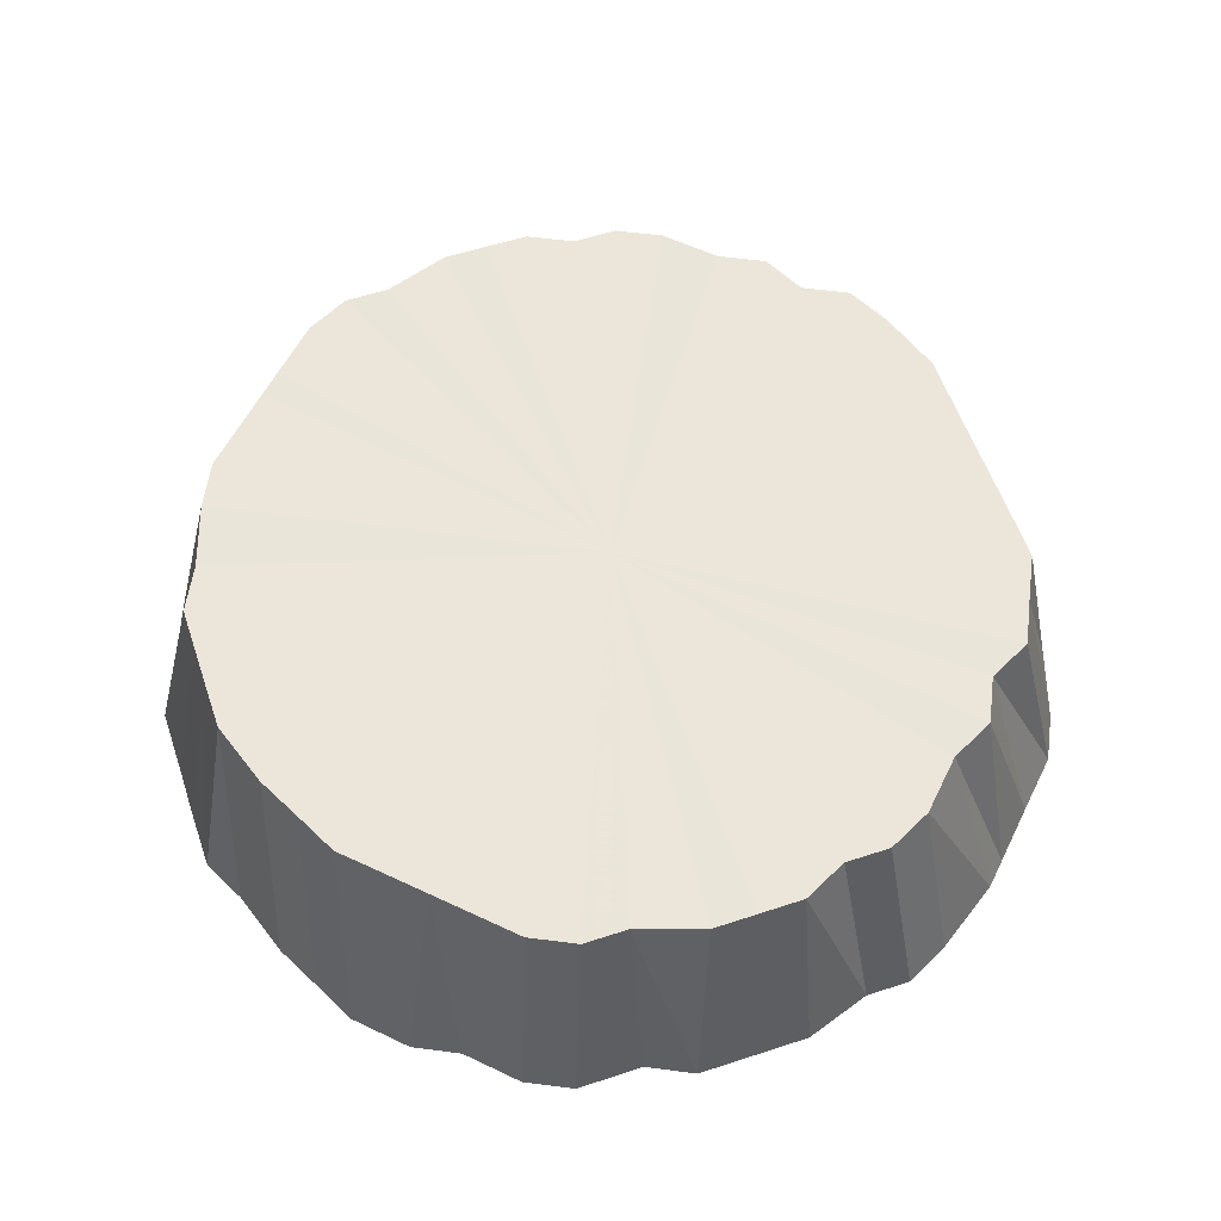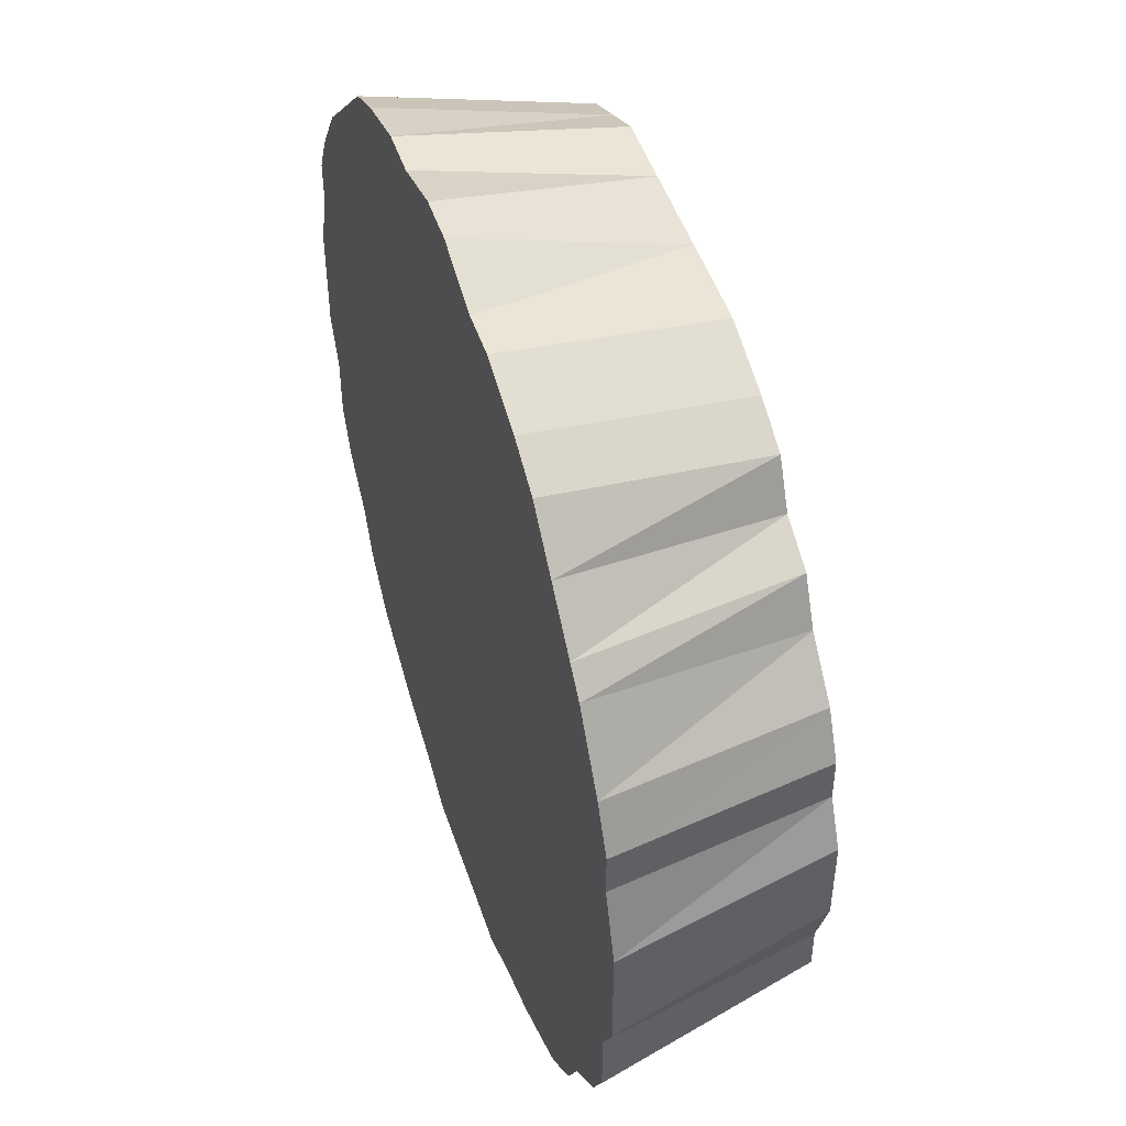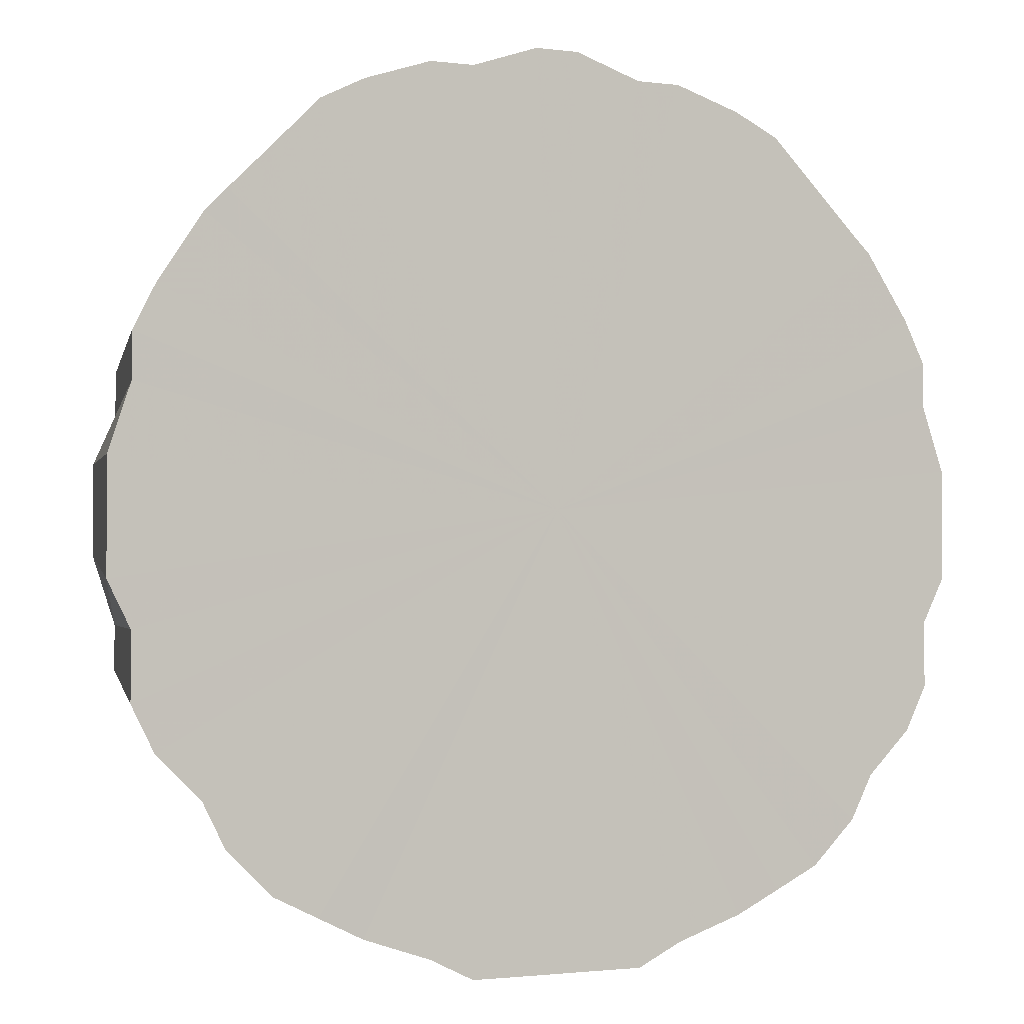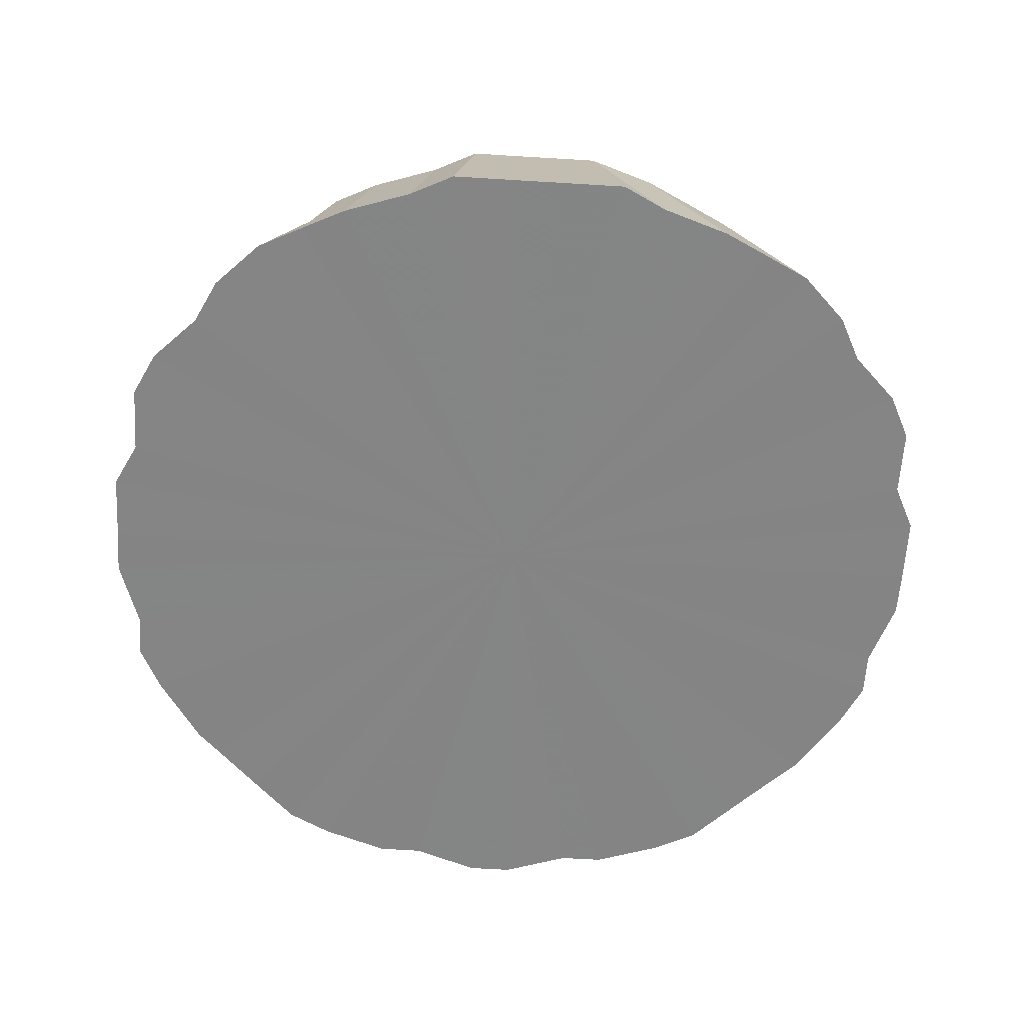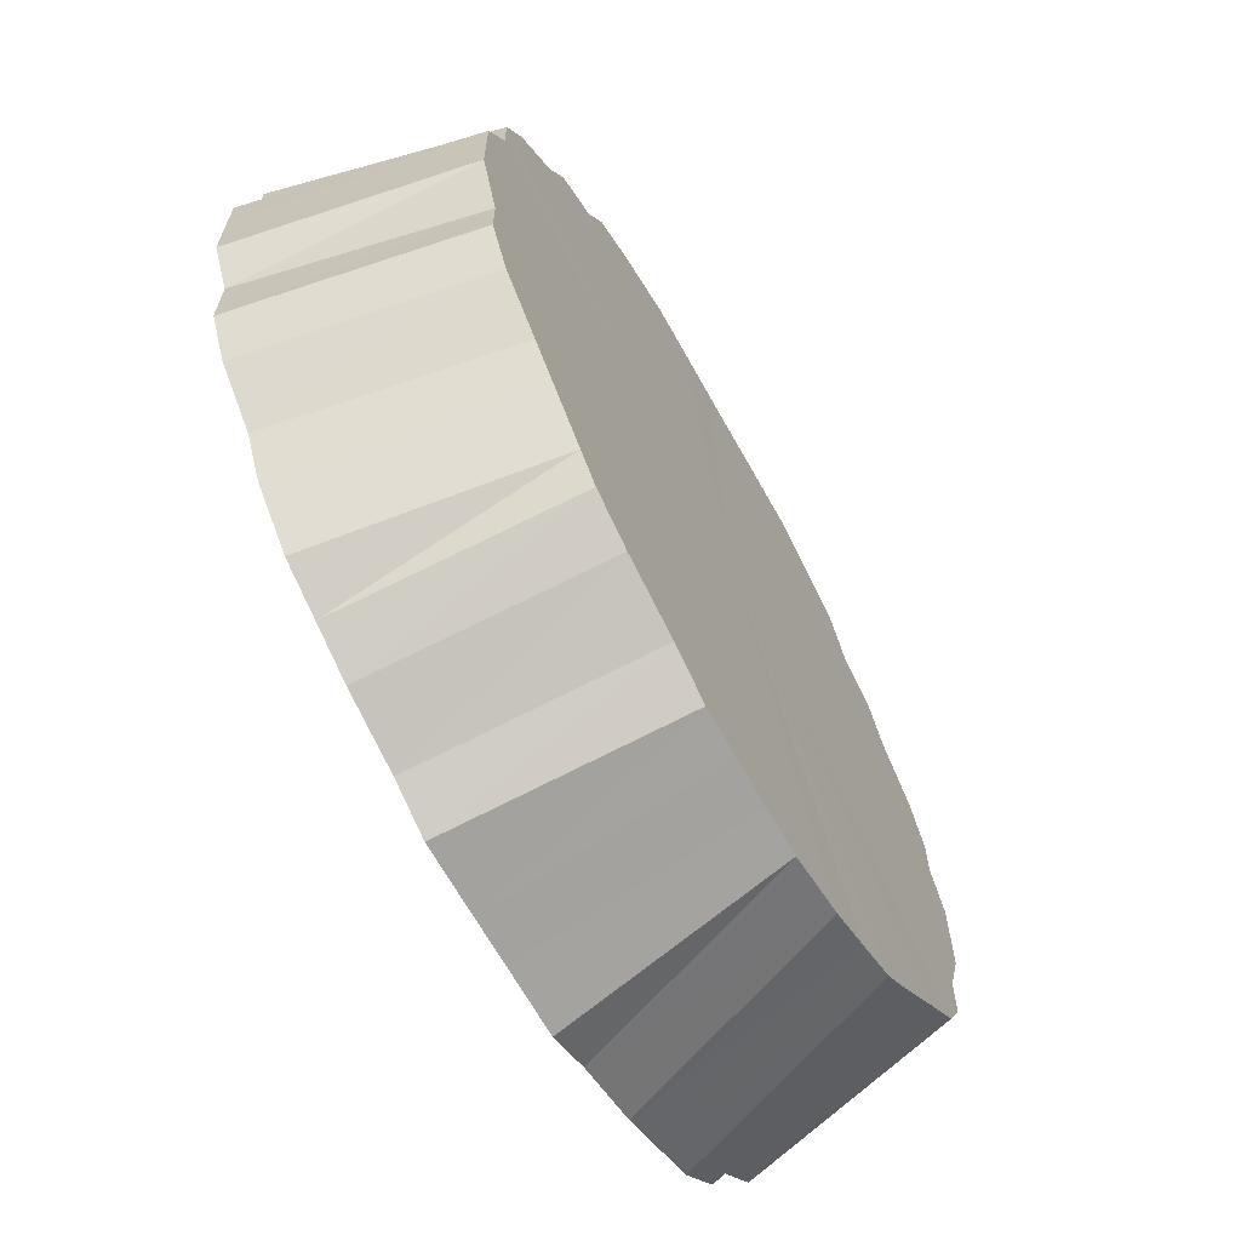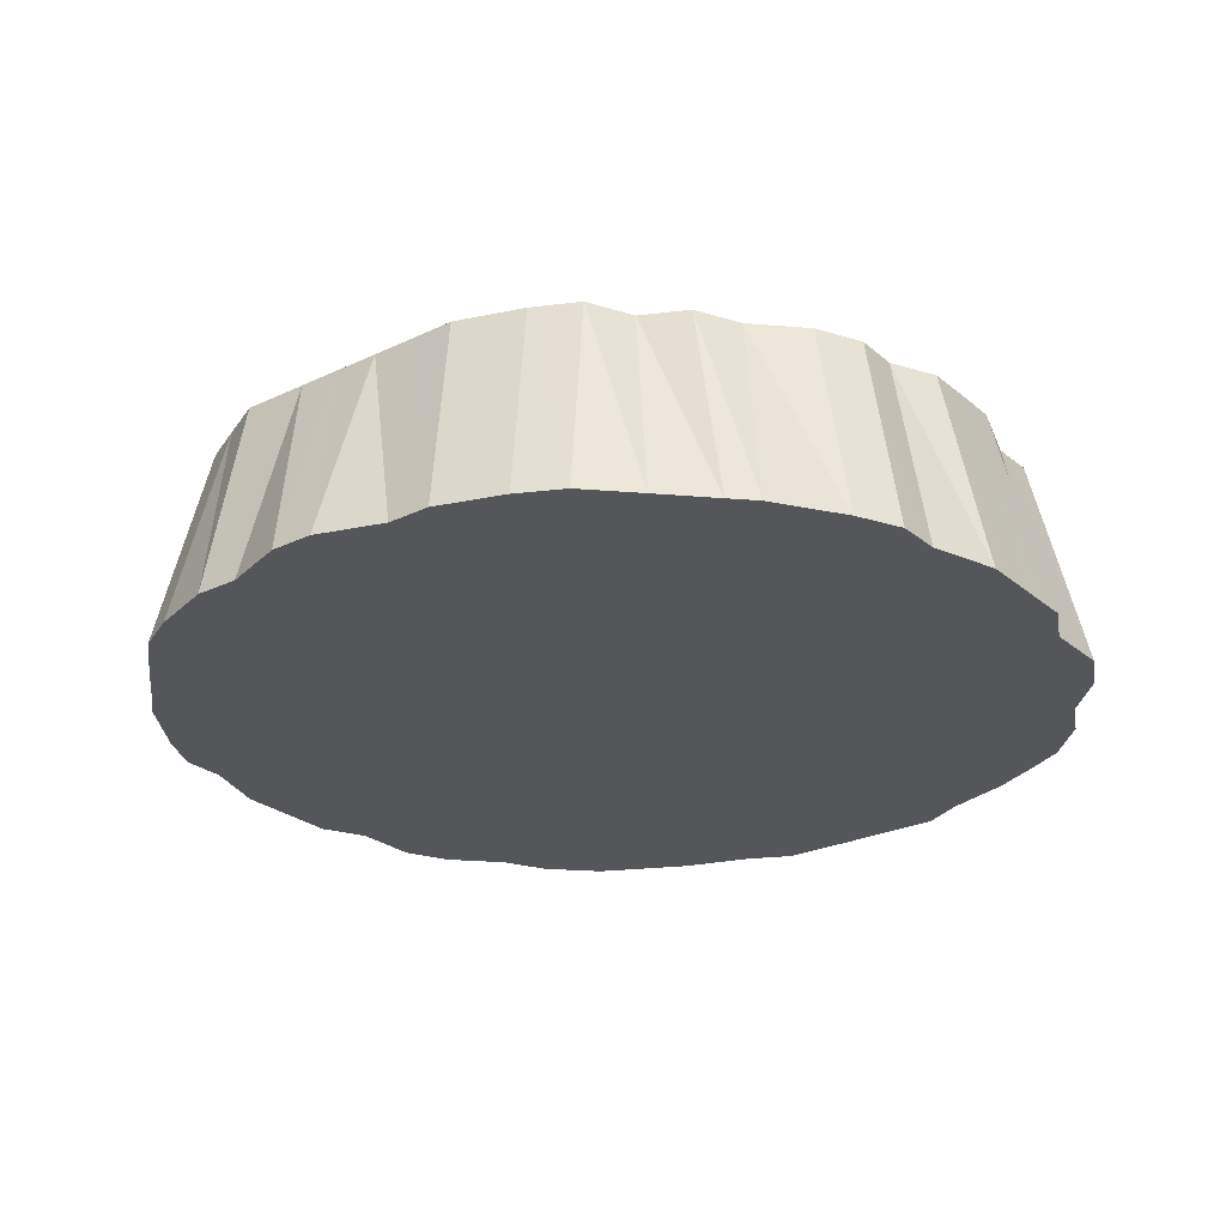
<metadata>
{"format":"obj","ext":"obj","renderer":"f3d","projection":"perspective","resolution":1024,"background":"white","views":[{"elev":57.5,"azim":71.2,"up":"+Z"},{"elev":49.0,"azim":-108.2,"up":"+Y"},{"elev":-1.5,"azim":154.9,"up":"+Y"},{"elev":-61.6,"azim":-3.6,"up":"+Z"},{"elev":-66.6,"azim":-60.9,"up":"+Y"},{"elev":-25.6,"azim":-142.7,"up":"+Z"}]}
</metadata>
<code>
o 22937
v 2166 1877 8.456
v 2166 1877 8.456
v 2166 1877 8.55
v 2166 1877 8.456
v 2166 1877 8.55
v 2166 1877 8.456
v 2166 1877 8.456
v 2166 1877 8.55
v 2166 1877 8.456
v 2166 1877 8.55
v 2166 1877 8.456
v 2166 1877 8.55
v 2166 1877 8.456
v 2166 1877 8.456
v 2166 1877 8.55
v 2166 1877 8.456
v 2166 1877 8.456
v 2166 1877 8.55
v 2166 1877 8.456
v 2166 1877 8.456
v 2166 1877 8.55
v 2166 1877 8.456
v 2166 1877 8.456
v 2166 1877 8.55
v 2166 1877 8.456
v 2166 1877 8.456
v 2166 1877 8.55
v 2166 1877 8.456
v 2166 1877 8.456
v 2166 1877 8.55
v 2166 1877 8.456
v 2166 1877 8.456
v 2166 1877 8.55
v 2166 1877 8.456
v 2166 1877 8.456
v 2166 1877 8.55
v 2166 1877 8.456
v 2166 1877 8.456
v 2166 1877 8.55
v 2166 1877 8.456
v 2166 1877 8.456
v 2166 1877 8.55
v 2166 1877 8.456
v 2166 1877 8.456
v 2166 1877 8.55
v 2166 1877 8.456
v 2166 1877 8.456
v 2166 1877 8.55
v 2166 1877 8.456
v 2166 1877 8.456
v 2166 1877 8.55
v 2166 1877 8.456
v 2166 1877 8.456
v 2166 1877 8.55
v 2166 1877 8.456
v 2166 1877 8.456
v 2166 1877 8.55
v 2166 1877 8.456
v 2166 1877 8.456
v 2166 1877 8.55
v 2166 1877 8.456
v 2166 1877 8.456
v 2166 1877 8.55
v 2166 1877 8.456
v 2166 1877 8.456
v 2166 1877 8.55
v 2166 1877 8.456
v 2166 1877 8.456
v 2166 1877 8.55
v 2166 1877 8.456
v 2166 1877 8.456
v 2166 1877 8.55
v 2166 1877 8.456
v 2166 1877 8.456
v 2166 1877 8.55
v 2166 1877 8.456
v 2166 1877 8.456
v 2166 1877 8.55
v 2166 1877 8.456
v 2166 1877 8.456
v 2166 1877 8.55
v 2166 1877 8.456
v 2166 1877 8.456
v 2166 1877 8.55
v 2166 1877 8.456
v 2166 1877 8.456
v 2166 1877 8.55
v 2166 1877 8.456
v 2166 1877 8.456
v 2166 1877 8.55
v 2166 1877 8.456
v 2166 1877 8.456
v 2166 1877 8.55
v 2166 1877 8.456
v 2166 1877 8.456
v 2166 1877 8.55
v 2166 1877 8.456
v 2166 1877 8.456
v 2166 1877 8.55
v 2166 1877 8.456
v 2166 1877 8.456
v 2166 1877 8.55
v 2166 1877 8.456
v 2166 1877 8.456
v 2166 1877 8.55
v 2166 1877 8.456
v 2166 1877 8.456
v 2166 1877 8.55
v 2166 1877 8.456
v 2166 1877 8.456
v 2166 1877 8.55
v 2166 1877 8.456
v 2166 1877 8.456
v 2166 1877 8.55
v 2166 1877 8.456
v 2166 1877 8.456
v 2166 1877 8.55
v 2166 1877 8.456
v 2166 1877 8.456
v 2166 1877 8.55
v 2166 1877 8.456
v 2166 1877 8.456
v 2166 1877 8.55
v 2166 1877 8.456
v 2166 1877 8.456
v 2166 1877 8.55
v 2166 1877 8.456
v 2166 1877 8.456
v 2166 1877 8.55
v 2166 1877 8.456
v 2166 1877 8.456
v 2166 1877 8.55
v 2166 1877 8.456
v 2166 1877 8.456
v 2166 1877 8.55
v 2166 1877 8.456
v 2166 1877 8.456
v 2166 1877 8.55
v 2166 1877 8.456
v 2166 1877 8.456
v 2166 1877 8.55
v 2166 1877 8.456
v 2166 1877 8.55
v 2166 1877 8.456
v 2166 1877 8.456
v 2166 1877 8.55
v 2166 1877 8.456
v 2166 1877 8.456
v 2166 1877 8.55
v 2166 1877 8.456
v 2166 1877 8.456
v 2166 1877 8.456
v 2166 1877 8.456
v 2166 1877 8.456
v 2166 1877 8.456
v 2166 1877 8.456
v 2166 1877 8.456
v 2166 1877 8.456
v 2166 1877 8.456
v 2166 1877 8.456
v 2166 1877 8.456
v 2166 1877 8.456
v 2166 1877 8.456
v 2166 1877 8.456
v 2166 1877 8.456
v 2166 1877 8.456
v 2166 1877 8.456
v 2166 1877 8.456
v 2166 1877 8.456
v 2166 1877 8.456
v 2166 1877 8.456
v 2166 1877 8.456
v 2166 1877 8.456
v 2166 1877 8.456
v 2166 1877 8.456
v 2166 1877 8.456
v 2166 1877 8.456
v 2166 1877 8.456
v 2166 1877 8.456
v 2166 1877 8.456
v 2166 1877 8.456
v 2166 1877 8.456
v 2166 1877 8.456
v 2166 1877 8.456
v 2166 1877 8.456
v 2166 1877 8.456
v 2166 1877 8.456
v 2166 1877 8.456
v 2166 1877 8.456
v 2166 1877 8.456
v 2166 1877 8.456
v 2166 1877 8.456
v 2166 1877 8.456
v 2166 1877 8.456
v 2166 1877 8.456
v 2166 1877 8.456
v 2166 1877 8.456
v 2166 1877 8.456
v 2166 1877 8.456
v 2166 1877 8.456
v 2166 1877 8.456
v 2166 1877 8.456
f 1 2 3
f 2 4 5
f 6 5 3
f 4 7 8
f 9 8 5
f 3 5 10
f 5 8 10
f 11 3 12
f 12 3 10
f 13 1 12
f 14 15 8
f 8 15 10
f 7 16 15
f 17 12 18
f 18 12 10
f 19 13 18
f 16 20 21
f 22 21 15
f 15 21 10
f 23 18 24
f 24 18 10
f 25 19 24
f 26 27 21
f 21 27 10
f 20 28 27
f 29 24 30
f 30 24 10
f 31 25 30
f 28 32 33
f 34 33 27
f 27 33 10
f 35 30 36
f 36 30 10
f 37 31 36
f 38 39 33
f 33 39 10
f 32 40 39
f 41 36 42
f 42 36 10
f 43 37 42
f 40 44 45
f 46 45 39
f 39 45 10
f 47 42 48
f 48 42 10
f 49 43 48
f 50 51 45
f 45 51 10
f 44 52 51
f 53 48 54
f 54 48 10
f 55 49 54
f 52 56 57
f 58 57 51
f 51 57 10
f 59 54 60
f 60 54 10
f 61 55 60
f 62 63 57
f 57 63 10
f 56 64 63
f 65 60 66
f 66 60 10
f 67 61 66
f 64 68 69
f 70 69 63
f 63 69 10
f 71 66 72
f 72 66 10
f 73 67 72
f 74 75 69
f 69 75 10
f 68 76 75
f 77 72 78
f 78 72 10
f 79 73 78
f 76 80 81
f 82 81 75
f 75 81 10
f 83 78 84
f 84 78 10
f 85 79 84
f 86 87 81
f 81 87 10
f 80 88 87
f 89 84 90
f 90 84 10
f 91 85 90
f 88 92 93
f 94 93 87
f 87 93 10
f 95 90 96
f 96 90 10
f 97 91 96
f 98 99 93
f 93 99 10
f 92 100 99
f 101 96 102
f 102 96 10
f 103 97 102
f 100 104 105
f 106 105 99
f 99 105 10
f 107 102 108
f 108 102 10
f 109 103 108
f 110 111 105
f 105 111 10
f 104 112 111
f 113 108 114
f 114 108 10
f 115 109 114
f 112 116 117
f 118 117 111
f 111 117 10
f 119 114 120
f 120 114 10
f 121 115 120
f 122 123 117
f 117 123 10
f 116 124 123
f 125 120 126
f 126 120 10
f 127 121 126
f 124 128 129
f 130 129 123
f 123 129 10
f 131 126 132
f 132 126 10
f 133 127 132
f 134 135 129
f 129 135 10
f 128 136 135
f 137 132 138
f 138 132 10
f 139 133 138
f 136 140 141
f 142 141 135
f 135 141 10
f 143 138 10
f 144 138 143
f 145 139 143
f 146 143 10
f 147 143 146
f 148 145 146
f 140 148 149
f 149 146 10
f 141 149 10
f 150 146 149
f 151 149 141
f 152 153 154
f 154 153 155
f 156 153 152
f 155 153 157
f 158 153 156
f 157 153 159
f 160 153 158
f 159 153 161
f 162 153 160
f 161 153 163
f 164 153 162
f 163 153 165
f 166 153 164
f 165 153 167
f 168 153 166
f 167 153 169
f 170 153 168
f 169 153 171
f 172 153 170
f 171 153 173
f 174 153 172
f 173 153 175
f 176 153 174
f 175 153 177
f 178 153 176
f 177 153 179
f 180 153 178
f 179 153 181
f 182 153 180
f 181 153 183
f 184 153 182
f 183 153 185
f 186 153 184
f 185 153 187
f 188 153 186
f 187 153 189
f 190 153 188
f 189 153 191
f 192 153 190
f 191 153 193
f 194 153 192
f 193 153 195
f 196 153 194
f 195 153 197
f 198 153 196
f 197 153 199
f 200 153 198
f 199 153 201
f 202 153 200
f 201 153 202

</code>
